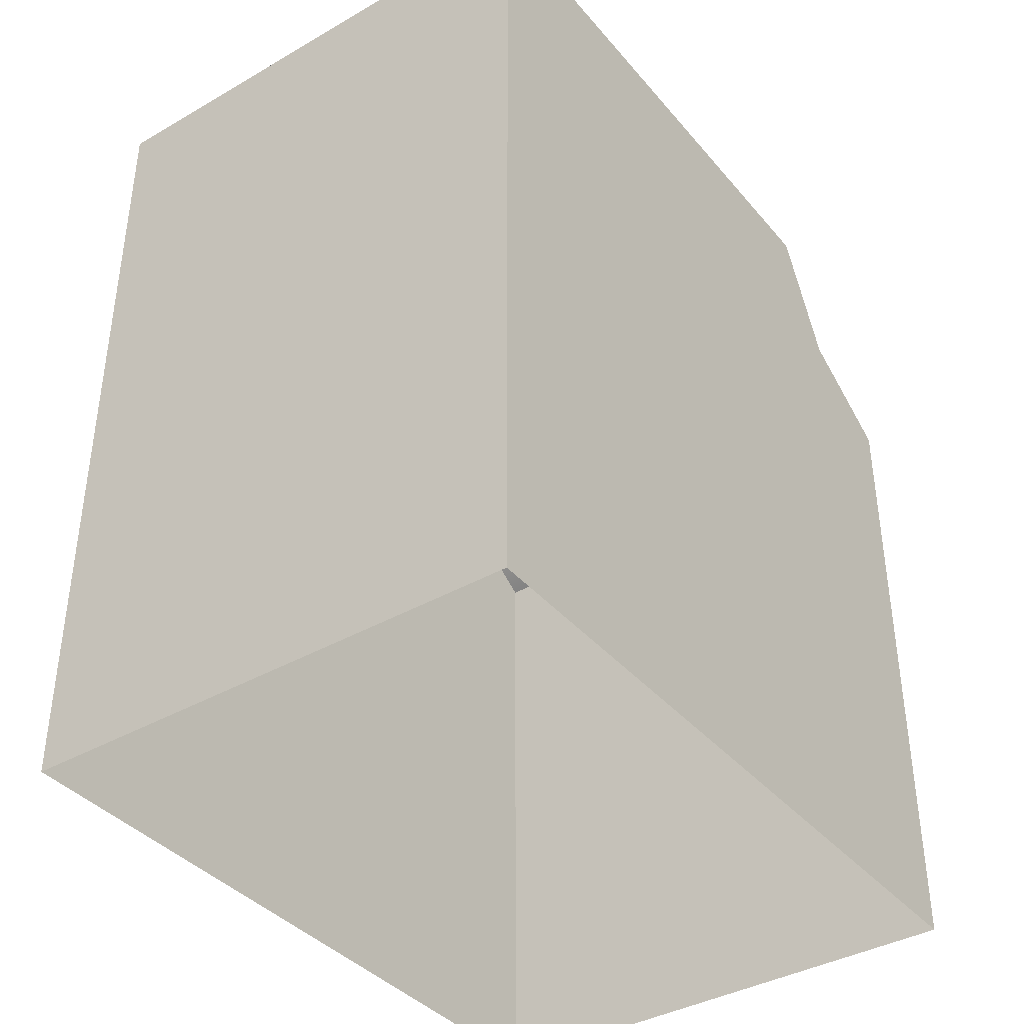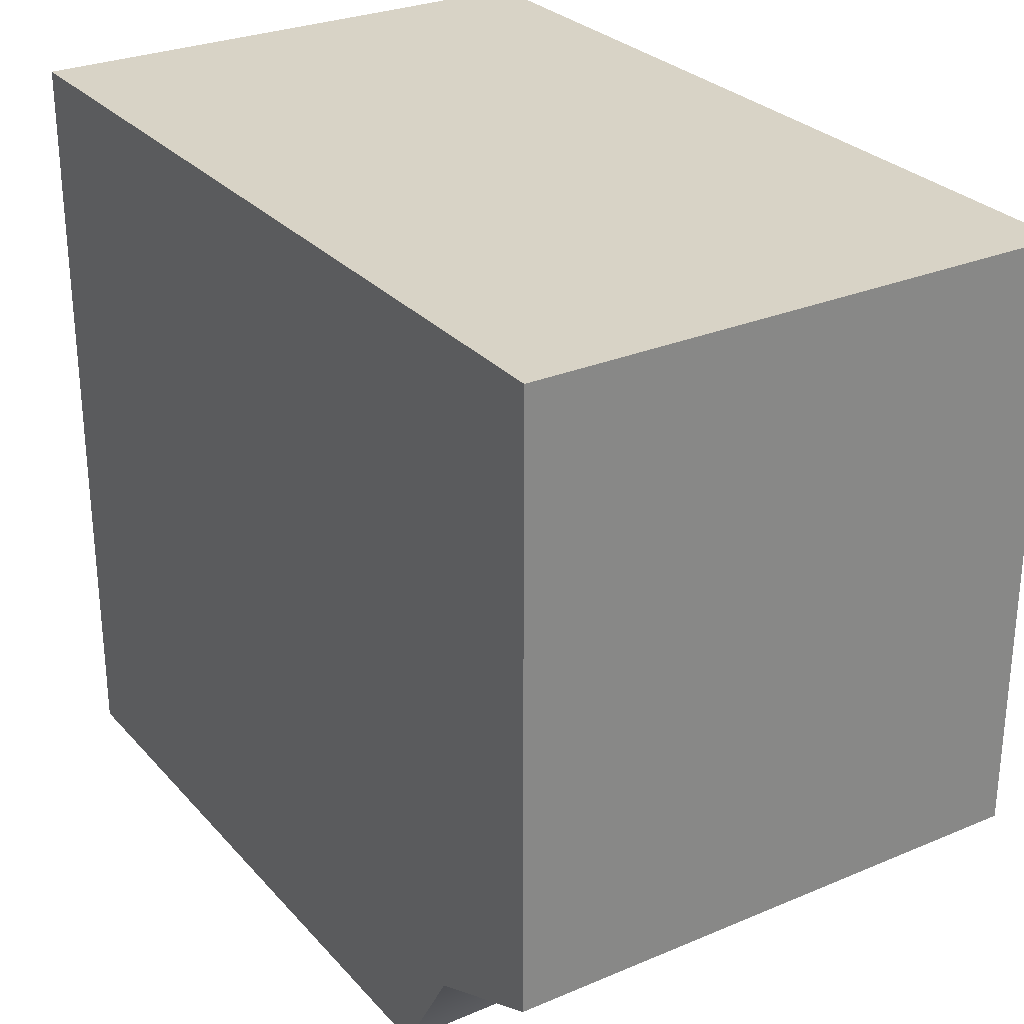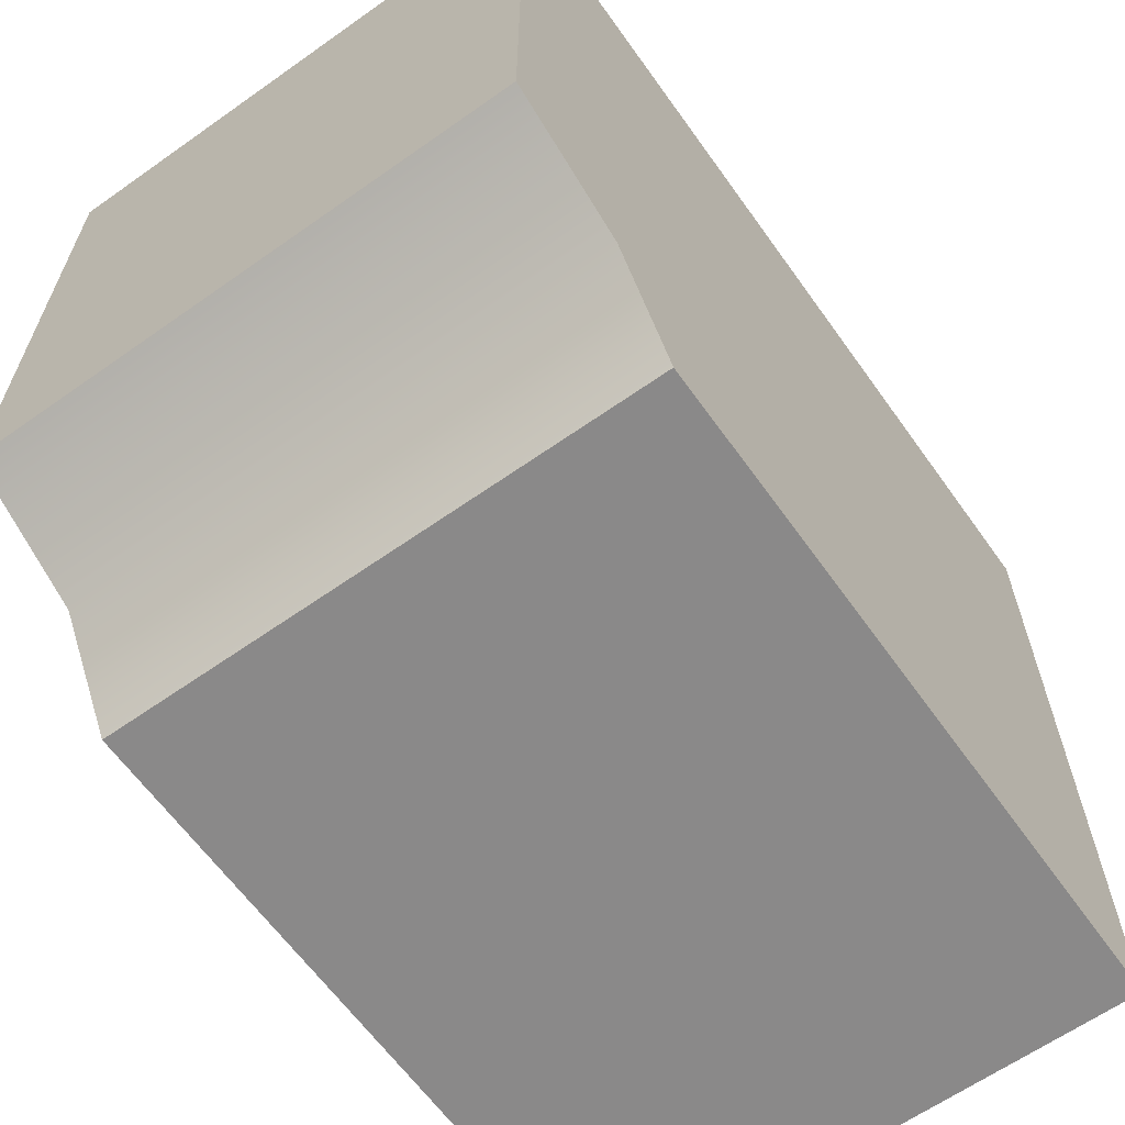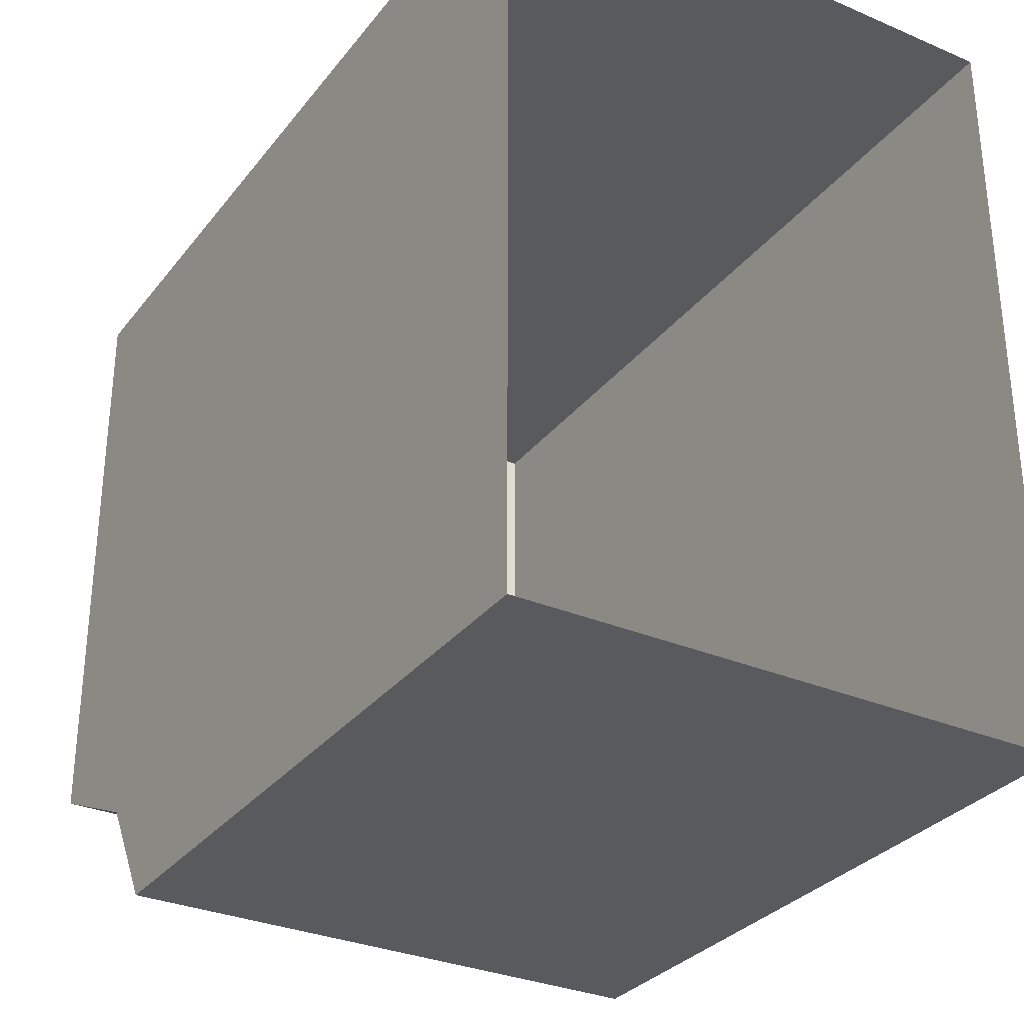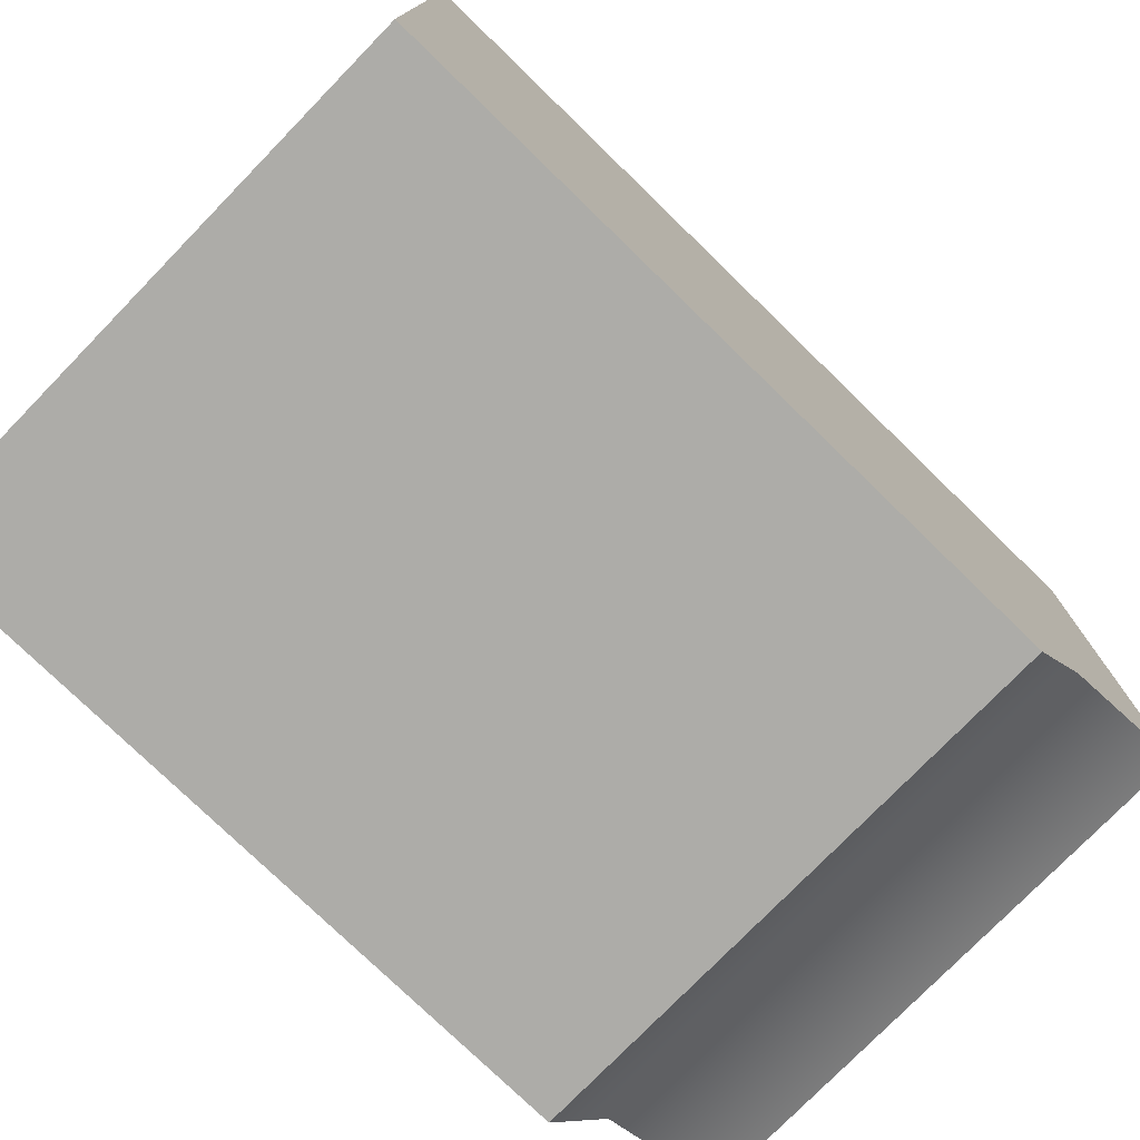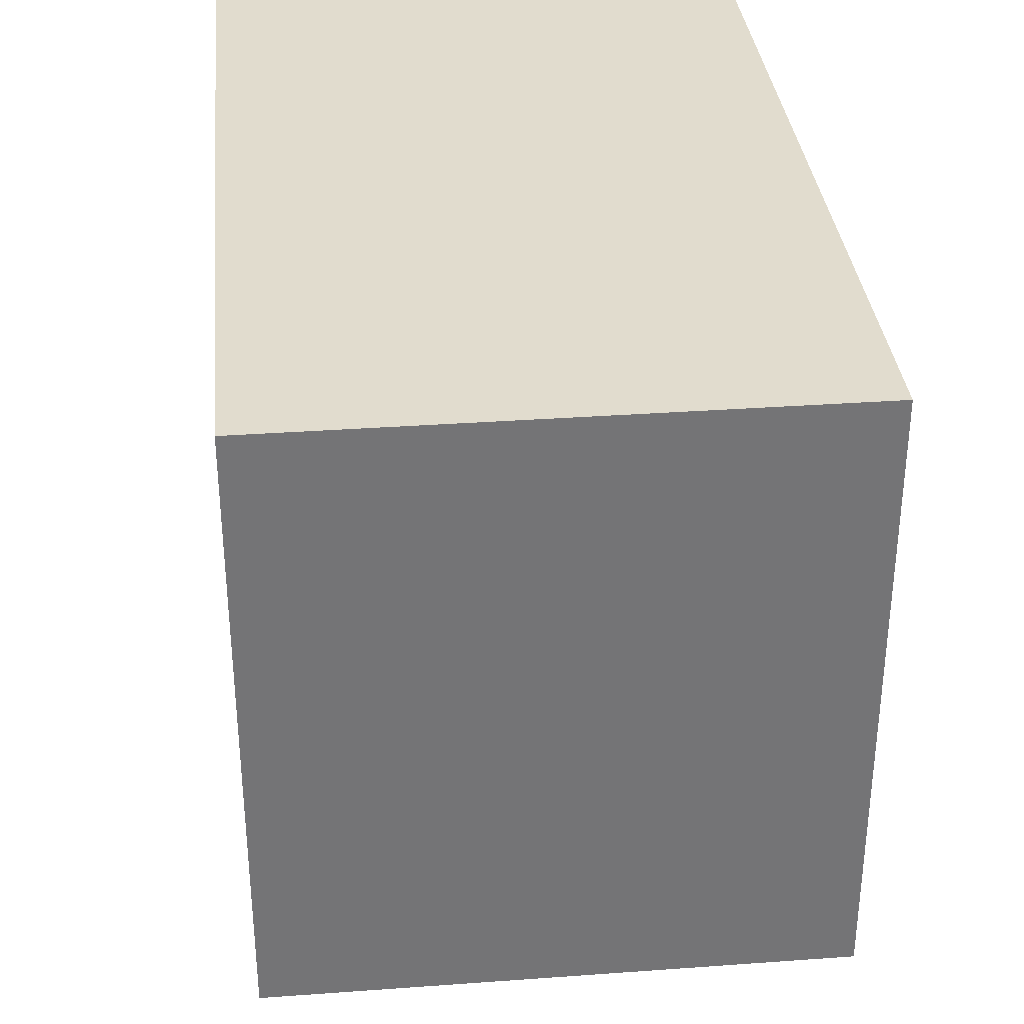
<metadata>
{"format":"obj","ext":"obj","renderer":"f3d","projection":"perspective","resolution":1024,"background":"white","views":[{"elev":-39.0,"azim":-144.3,"up":"+Z"},{"elev":28.1,"azim":-32.6,"up":"+Y"},{"elev":-63.3,"azim":35.5,"up":"+Y"},{"elev":-31.2,"azim":148.8,"up":"+Y"},{"elev":-76.7,"azim":-134.2,"up":"+Y"},{"elev":34.1,"azim":-5.6,"up":"+Y"}]}
</metadata>
<code>
v 0.3994 0 0.354
v -0.3994 0 0.354
v -0.3994 0 -0.6495
v 0.3994 0 -0.6495
v -0.3994 1.134 -0.6495
v -0.3994 1.134 0.6495
v 0.3994 1.134 0.6495
v 0.3994 1.134 -0.6495
v 0.3994 0.1649 0.455
v -0.3994 0.1649 0.455
v -0.3994 0.2545 0.6495
v 0.3994 0.2545 0.6495
f 1 2 3
f 1 3 4
f 5 6 7
f 5 7 8
f 1 4 9
f 1 9 10
f 1 10 2
f 2 10 3
f 9 4 8
f 9 8 7
f 11 12 7
f 11 7 6
f 5 3 10
f 5 10 6
f 7 12 9
f 12 11 10
f 12 10 9
f 10 11 6

</code>
